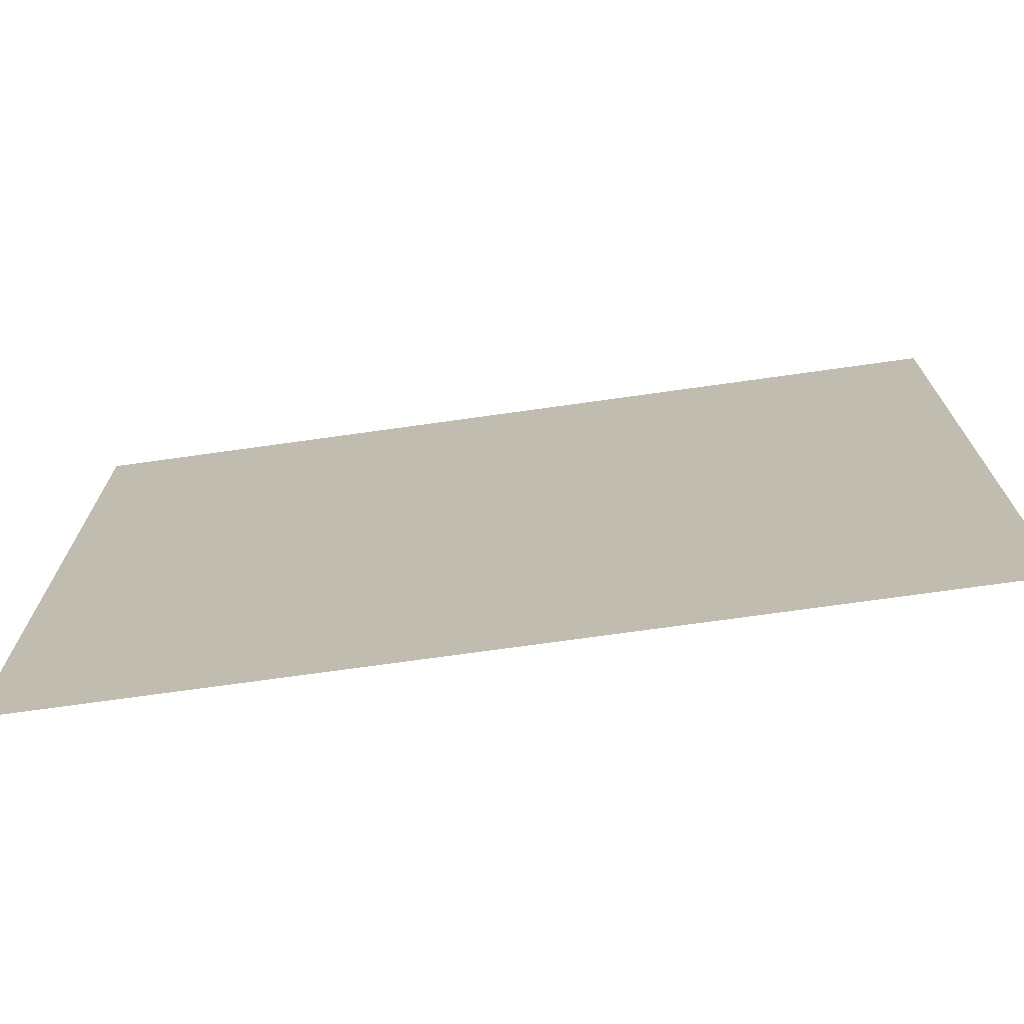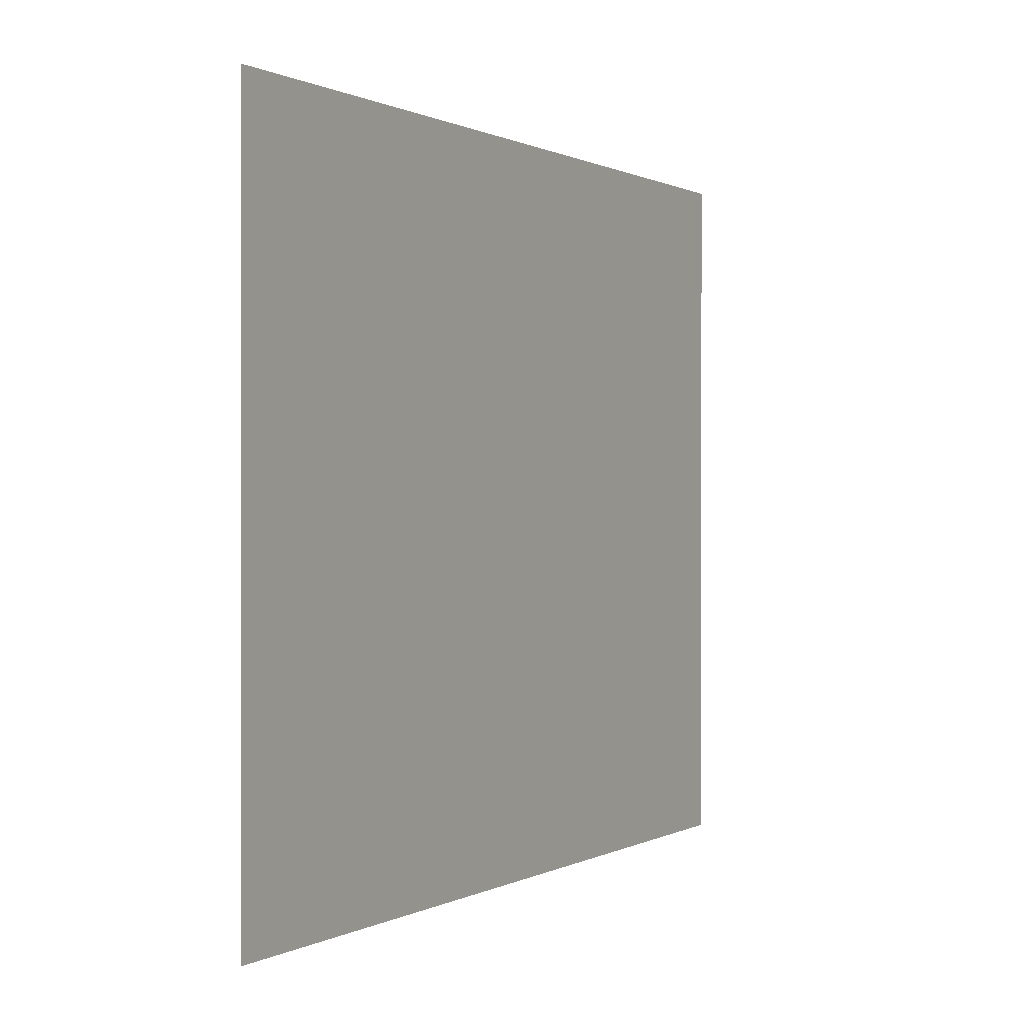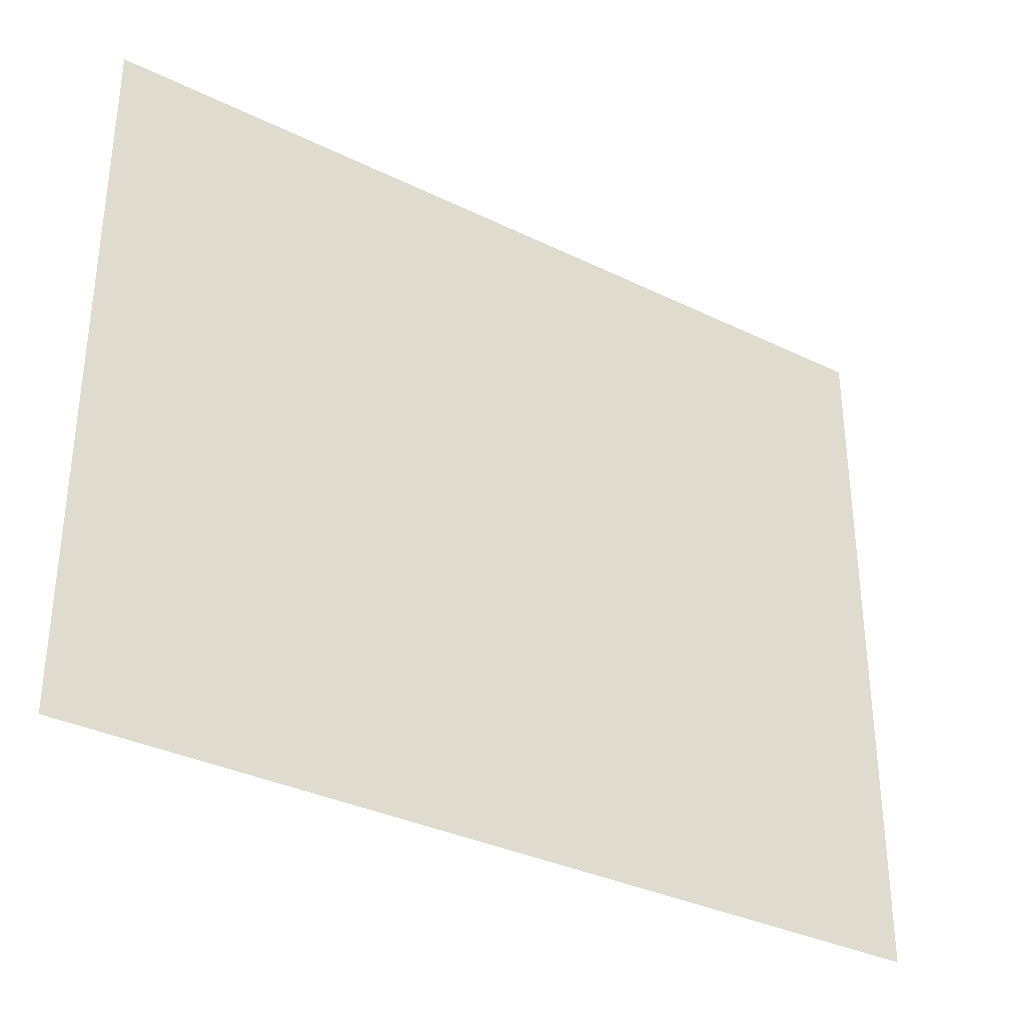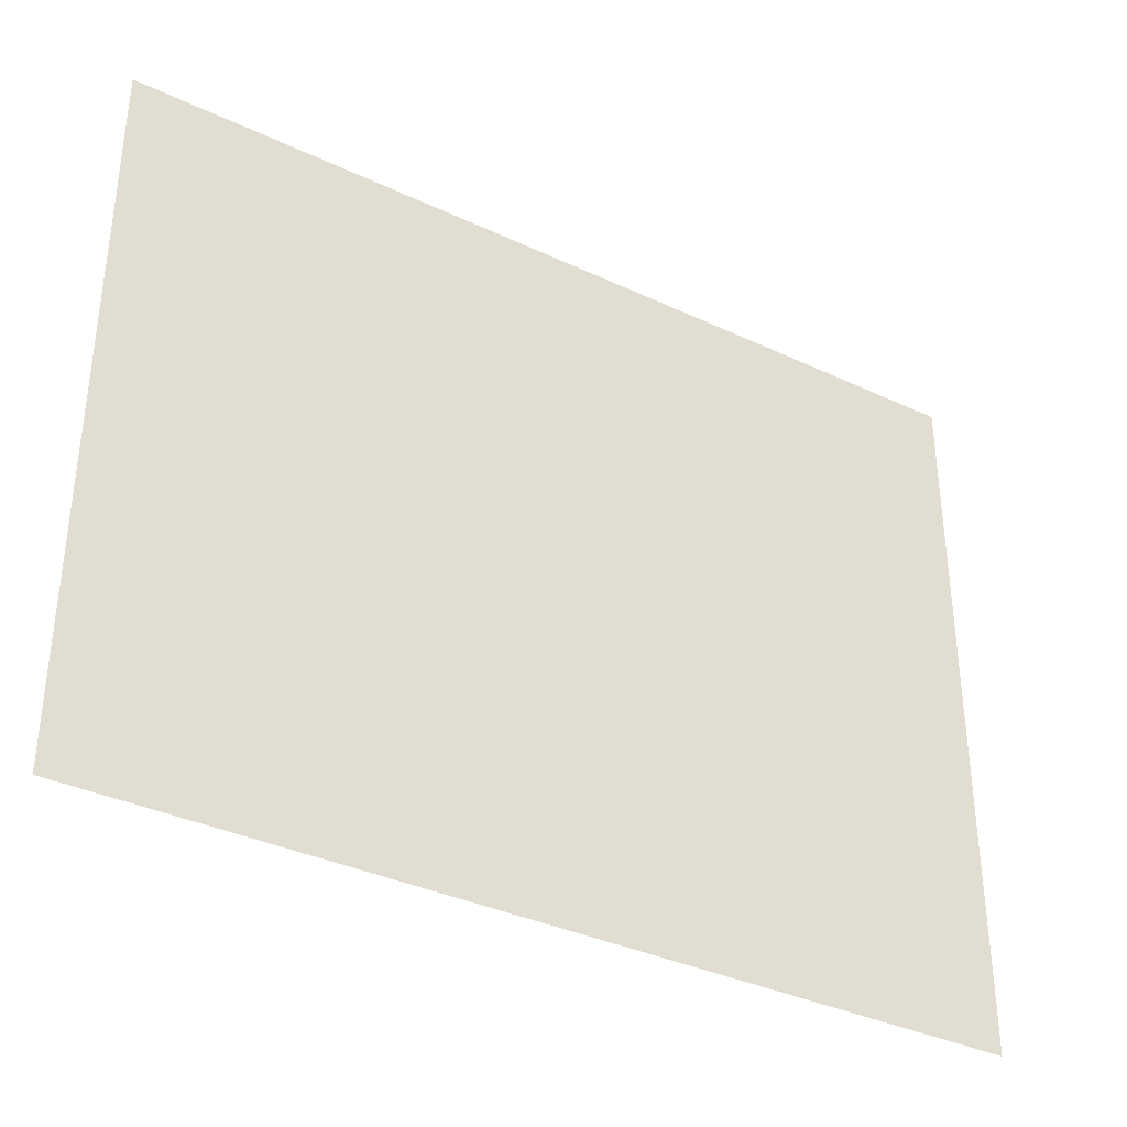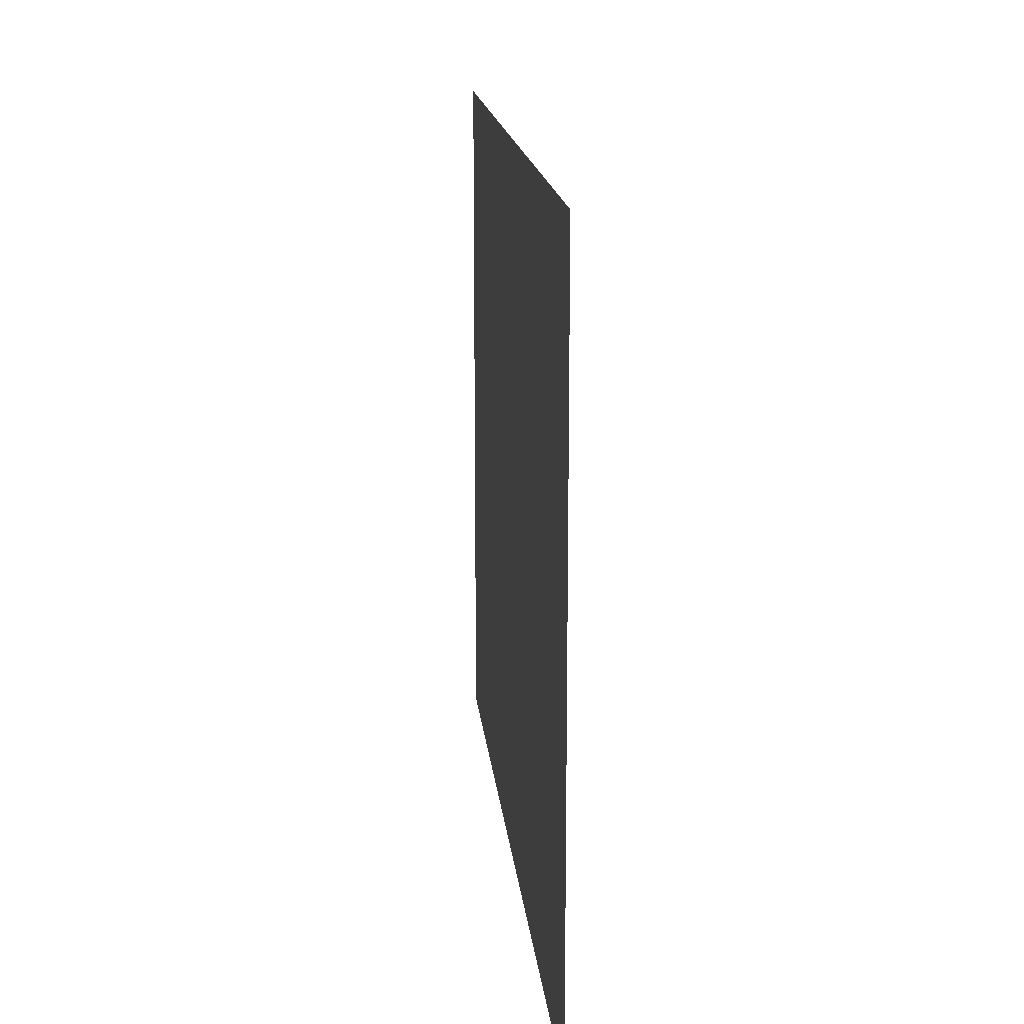
<metadata>
{"format":"obj","ext":"obj","renderer":"f3d","projection":"perspective","resolution":1024,"background":"white","views":[{"elev":-72.0,"azim":-172.0,"up":"+Y"},{"elev":0.4,"azim":118.7,"up":"+Y"},{"elev":-33.9,"azim":-33.6,"up":"+Y"},{"elev":-36.0,"azim":-31.7,"up":"+Y"},{"elev":15.9,"azim":84.5,"up":"+Y"}]}
</metadata>
<code>
v 0 -0.32 0
v -0.32 -0.32 0
v -0.32 0 0
v 0 0 0
v -0.64 -0.32 0
v -0.64 0 0
v -0.96 -0.32 0
v -0.96 0 0
v -1.28 -0.32 0
v -1.28 0 0
v -1.6 -0.32 0
v -1.6 0 0
v -1.92 -0.32 0
v -1.92 0 0
v -2.24 -0.32 0
v -2.24 0 0
v -2.56 -0.32 0
v -2.56 0 0
v -2.88 -0.32 0
v -2.88 0 0
v -3.2 -0.32 0
v -3.2 0 0
v -3.52 -0.32 0
v -3.52 0 0
v -3.84 -0.32 0
v -3.84 0 0
v -4.16 -0.32 0
v -4.16 0 0
v -4.48 -0.32 0
v -4.48 0 0
v -4.8 -0.32 0
v -4.8 0 0
v 0 -0.64 0
v -0.32 -0.64 0
v -0.64 -0.64 0
v -0.96 -0.64 0
v -1.28 -0.64 0
v -1.6 -0.64 0
v -1.92 -0.64 0
v -2.24 -0.64 0
v -2.56 -0.64 0
v -2.88 -0.64 0
v -3.2 -0.64 0
v -3.52 -0.64 0
v -3.84 -0.64 0
v -4.16 -0.64 0
v -4.48 -0.64 0
v -4.8 -0.64 0
v 0 -0.96 0
v -0.32 -0.96 0
v -0.64 -0.96 0
v -0.96 -0.96 0
v -1.28 -0.96 0
v -1.6 -0.96 0
v -1.92 -0.96 0
v -2.24 -0.96 0
v -2.56 -0.96 0
v -2.88 -0.96 0
v -3.2 -0.96 0
v -3.52 -0.96 0
v -3.84 -0.96 0
v -4.16 -0.96 0
v -4.48 -0.96 0
v -4.8 -0.96 0
v 0 -1.28 0
v -0.32 -1.28 0
v -0.64 -1.28 0
v -0.96 -1.28 0
v -1.28 -1.28 0
v -1.6 -1.28 0
v -1.92 -1.28 0
v -2.24 -1.28 0
v -2.56 -1.28 0
v -2.88 -1.28 0
v -3.2 -1.28 0
v -3.52 -1.28 0
v -3.84 -1.28 0
v -4.16 -1.28 0
v -4.48 -1.28 0
v -4.8 -1.28 0
v 0 -1.6 0
v -0.32 -1.6 0
v -0.64 -1.6 0
v -0.96 -1.6 0
v -1.28 -1.6 0
v -1.6 -1.6 0
v -1.92 -1.6 0
v -2.24 -1.6 0
v -2.56 -1.6 0
v -2.88 -1.6 0
v -3.2 -1.6 0
v -3.52 -1.6 0
v -3.84 -1.6 0
v -4.16 -1.6 0
v -4.48 -1.6 0
v -4.8 -1.6 0
v 0 -1.92 0
v -0.32 -1.92 0
v -0.64 -1.92 0
v -0.96 -1.92 0
v -1.28 -1.92 0
v -1.6 -1.92 0
v -1.92 -1.92 0
v -2.24 -1.92 0
v -2.56 -1.92 0
v -2.88 -1.92 0
v -3.2 -1.92 0
v -3.52 -1.92 0
v -3.84 -1.92 0
v -4.16 -1.92 0
v -4.48 -1.92 0
v -4.8 -1.92 0
v 0 -2.24 0
v -0.32 -2.24 0
v -0.64 -2.24 0
v -0.96 -2.24 0
v -1.28 -2.24 0
v -1.6 -2.24 0
v -1.92 -2.24 0
v -2.24 -2.24 0
v -2.56 -2.24 0
v -2.88 -2.24 0
v -3.2 -2.24 0
v -3.52 -2.24 0
v -3.84 -2.24 0
v -4.16 -2.24 0
v -4.48 -2.24 0
v -4.8 -2.24 0
v 0 -2.56 0
v -0.32 -2.56 0
v -0.64 -2.56 0
v -0.96 -2.56 0
v -1.28 -2.56 0
v -1.6 -2.56 0
v -1.92 -2.56 0
v -2.24 -2.56 0
v -2.56 -2.56 0
v -2.88 -2.56 0
v -3.2 -2.56 0
v -3.52 -2.56 0
v -3.84 -2.56 0
v -4.16 -2.56 0
v -4.48 -2.56 0
v -4.8 -2.56 0
v 0 -2.88 0
v -0.32 -2.88 0
v -0.64 -2.88 0
v -0.96 -2.88 0
v -1.28 -2.88 0
v -1.6 -2.88 0
v -1.92 -2.88 0
v -2.24 -2.88 0
v -2.56 -2.88 0
v -2.88 -2.88 0
v -3.2 -2.88 0
v -3.52 -2.88 0
v -3.84 -2.88 0
v -4.16 -2.88 0
v -4.48 -2.88 0
v -4.8 -2.88 0
v 0 -3.2 0
v -0.32 -3.2 0
v -0.64 -3.2 0
v -0.96 -3.2 0
v -1.28 -3.2 0
v -1.6 -3.2 0
v -1.92 -3.2 0
v -2.24 -3.2 0
v -2.56 -3.2 0
v -2.88 -3.2 0
v -3.2 -3.2 0
v -3.52 -3.2 0
v -3.84 -3.2 0
v -4.16 -3.2 0
v -4.48 -3.2 0
v -4.8 -3.2 0
v 0 -3.52 0
v -0.32 -3.52 0
v -0.64 -3.52 0
v -0.96 -3.52 0
v -1.28 -3.52 0
v -1.6 -3.52 0
v -1.92 -3.52 0
v -2.24 -3.52 0
v -2.56 -3.52 0
v -2.88 -3.52 0
v -3.2 -3.52 0
v -3.52 -3.52 0
v -3.84 -3.52 0
v -4.16 -3.52 0
v -4.48 -3.52 0
v -4.8 -3.52 0
v 0 -3.84 0
v -0.32 -3.84 0
v -0.64 -3.84 0
v -0.96 -3.84 0
v -1.28 -3.84 0
v -1.6 -3.84 0
v -1.92 -3.84 0
v -2.24 -3.84 0
v -2.56 -3.84 0
v -2.88 -3.84 0
v -3.2 -3.84 0
v -3.52 -3.84 0
v -3.84 -3.84 0
v -4.16 -3.84 0
v -4.48 -3.84 0
v -4.8 -3.84 0
g mesh_0001
f 1 2 3 4
f 2 5 6 3
f 5 7 8 6
f 7 9 10 8
f 9 11 12 10
f 11 13 14 12
f 13 15 16 14
f 15 17 18 16
f 17 19 20 18
f 19 21 22 20
f 21 23 24 22
f 23 25 26 24
f 25 27 28 26
f 27 29 30 28
f 29 31 32 30
f 33 34 2 1
f 34 35 5 2
f 35 36 7 5
f 36 37 9 7
f 37 38 11 9
f 38 39 13 11
f 39 40 15 13
f 40 41 17 15
f 41 42 19 17
f 42 43 21 19
f 43 44 23 21
f 44 45 25 23
f 45 46 27 25
f 46 47 29 27
f 47 48 31 29
f 49 50 34 33
f 50 51 35 34
f 51 52 36 35
f 52 53 37 36
f 53 54 38 37
f 54 55 39 38
f 55 56 40 39
f 56 57 41 40
f 57 58 42 41
f 58 59 43 42
f 59 60 44 43
f 60 61 45 44
f 61 62 46 45
f 62 63 47 46
f 63 64 48 47
f 65 66 50 49
f 66 67 51 50
f 67 68 52 51
f 68 69 53 52
f 69 70 54 53
f 70 71 55 54
f 71 72 56 55
f 72 73 57 56
f 73 74 58 57
f 74 75 59 58
f 75 76 60 59
f 76 77 61 60
f 77 78 62 61
f 78 79 63 62
f 79 80 64 63
f 81 82 66 65
f 82 83 67 66
f 83 84 68 67
f 84 85 69 68
f 85 86 70 69
f 86 87 71 70
f 87 88 72 71
f 88 89 73 72
f 89 90 74 73
f 90 91 75 74
f 91 92 76 75
f 92 93 77 76
f 93 94 78 77
f 94 95 79 78
f 95 96 80 79
f 97 98 82 81
f 98 99 83 82
f 99 100 84 83
f 100 101 85 84
f 101 102 86 85
f 102 103 87 86
f 103 104 88 87
f 104 105 89 88
f 105 106 90 89
f 106 107 91 90
f 107 108 92 91
f 108 109 93 92
f 109 110 94 93
f 110 111 95 94
f 111 112 96 95
f 113 114 98 97
f 114 115 99 98
f 115 116 100 99
f 116 117 101 100
f 117 118 102 101
f 118 119 103 102
f 119 120 104 103
f 120 121 105 104
f 121 122 106 105
f 122 123 107 106
f 123 124 108 107
f 124 125 109 108
f 125 126 110 109
f 126 127 111 110
f 127 128 112 111
f 129 130 114 113
f 130 131 115 114
f 131 132 116 115
f 132 133 117 116
f 133 134 118 117
f 134 135 119 118
f 135 136 120 119
f 136 137 121 120
f 137 138 122 121
f 138 139 123 122
f 139 140 124 123
f 140 141 125 124
f 141 142 126 125
f 142 143 127 126
f 143 144 128 127
f 145 146 130 129
f 146 147 131 130
f 147 148 132 131
f 148 149 133 132
f 149 150 134 133
f 150 151 135 134
f 151 152 136 135
f 152 153 137 136
f 153 154 138 137
f 154 155 139 138
f 155 156 140 139
f 156 157 141 140
f 157 158 142 141
f 158 159 143 142
f 159 160 144 143
f 161 162 146 145
f 162 163 147 146
f 163 164 148 147
f 164 165 149 148
f 165 166 150 149
f 166 167 151 150
f 167 168 152 151
f 168 169 153 152
f 169 170 154 153
f 170 171 155 154
f 171 172 156 155
f 172 173 157 156
f 173 174 158 157
f 174 175 159 158
f 175 176 160 159
f 177 178 162 161
f 178 179 163 162
f 179 180 164 163
f 180 181 165 164
f 181 182 166 165
f 182 183 167 166
f 183 184 168 167
f 184 185 169 168
f 185 186 170 169
f 186 187 171 170
f 187 188 172 171
f 188 189 173 172
f 189 190 174 173
f 190 191 175 174
f 191 192 176 175
f 193 194 178 177
f 194 195 179 178
f 195 196 180 179
f 196 197 181 180
f 197 198 182 181
f 198 199 183 182
f 199 200 184 183
f 200 201 185 184
f 201 202 186 185
f 202 203 187 186
f 203 204 188 187
f 204 205 189 188
f 205 206 190 189
f 206 207 191 190
f 207 208 192 191
g mesh_0002
f 1 2 3 4
f 2 5 6 3
f 5 7 8 6
f 7 9 10 8
f 9 11 12 10
f 11 13 14 12
f 13 15 16 14
f 15 17 18 16
f 17 19 20 18
f 19 21 22 20
f 21 23 24 22
f 23 25 26 24
f 25 27 28 26
f 27 29 30 28
f 29 31 32 30
f 33 34 2 1
f 34 35 5 2
f 47 48 31 29
f 49 50 34 33
f 53 54 38 37
f 54 55 39 38
f 55 56 40 39
f 56 57 41 40
f 57 58 42 41
f 58 59 43 42
f 59 60 44 43
f 60 61 45 44
f 63 64 48 47
f 65 66 50 49
f 69 70 54 53
f 70 71 55 54
f 71 72 56 55
f 72 73 57 56
f 73 74 58 57
f 74 75 59 58
f 75 76 60 59
f 76 77 61 60
f 79 80 64 63
f 81 82 66 65
f 85 86 70 69
f 86 87 71 70
f 91 92 76 75
f 92 93 77 76
f 95 96 80 79
f 97 98 82 81
f 101 102 86 85
f 102 103 87 86
f 107 108 92 91
f 108 109 93 92
f 111 112 96 95
f 113 114 98 97
f 117 118 102 101
f 118 119 103 102
f 119 120 104 103
f 120 121 105 104
f 121 122 106 105
f 122 123 107 106
f 123 124 108 107
f 124 125 109 108
f 127 128 112 111
f 129 130 114 113
f 133 134 118 117
f 134 135 119 118
f 135 136 120 119
f 136 137 121 120
f 137 138 122 121
f 138 139 123 122
f 139 140 124 123
f 140 141 125 124
f 143 144 128 127
f 145 146 130 129
f 159 160 144 143
f 161 162 146 145
f 175 176 160 159
f 177 178 162 161
f 178 179 163 162
f 179 180 164 163
f 183 184 168 167
f 184 185 169 168
f 185 186 170 169
f 186 187 171 170
f 187 188 172 171
f 188 189 173 172
f 189 190 174 173
f 190 191 175 174
f 191 192 176 175
f 193 194 178 177
f 194 195 179 178
f 195 196 180 179
f 196 197 181 180
f 197 198 182 181
f 198 199 183 182
f 199 200 184 183
f 200 201 185 184
f 201 202 186 185
f 202 203 187 186
f 203 204 188 187
f 204 205 189 188
f 205 206 190 189
f 206 207 191 190
f 207 208 192 191
g mesh_0003
f 13 15 16 14
f 35 36 7 5
f 78 79 63 62
f 131 132 116 115
f 132 133 117 116
f 133 134 118 117
f 146 147 131 130
f 147 148 132 131
f 148 149 133 132
f 162 163 147 146
f 163 164 148 147
f 173 174 158 157
g mesh_0004
f 71 72 56 55
f 72 73 57 56
f 149 150 134 133
g mesh_0005
f 165 166 150 149
f 166 167 151 150
f 181 182 166 165
f 182 183 167 166
g mesh_0006
f 74 75 59 58
f 75 76 60 59
f 90 91 75 74
f 91 92 76 75
f 130 131 115 114
f 131 132 116 115
f 146 147 131 130
f 147 148 132 131
f 179 180 164 163
f 180 181 165 164
f 195 196 180 179
f 196 197 181 180
g mesh_0007
f 1 2 3 4
f 2 5 6 3
f 5 7 8 6
f 7 9 10 8
f 9 11 12 10
f 11 13 14 12
f 13 15 16 14
f 15 17 18 16
f 17 19 20 18
f 19 21 22 20
f 21 23 24 22
f 23 25 26 24
f 25 27 28 26
f 27 29 30 28
f 29 31 32 30
f 33 34 2 1
f 35 36 7 5
f 47 48 31 29
f 49 50 34 33
f 53 54 38 37
f 54 55 39 38
f 55 56 40 39
f 56 57 41 40
f 57 58 42 41
f 58 59 43 42
f 59 60 44 43
f 63 64 48 47
f 65 66 50 49
f 69 70 54 53
f 70 71 55 54
f 71 72 56 55
f 72 73 57 56
f 73 74 58 57
f 74 75 59 58
f 75 76 60 59
f 78 79 63 62
f 79 80 64 63
f 81 82 66 65
f 85 86 70 69
f 86 87 71 70
f 91 92 76 75
f 95 96 80 79
f 97 98 82 81
f 101 102 86 85
f 102 103 87 86
f 107 108 92 91
f 111 112 96 95
f 113 114 98 97
f 117 118 102 101
f 118 119 103 102
f 119 120 104 103
f 120 121 105 104
f 121 122 106 105
f 122 123 107 106
f 123 124 108 107
f 127 128 112 111
f 129 130 114 113
f 131 132 116 115
f 132 133 117 116
f 133 134 118 117
f 143 144 128 127
f 145 146 130 129
f 146 147 131 130
f 147 148 132 131
f 148 149 133 132
f 149 150 134 133
f 159 160 144 143
f 161 162 146 145
f 162 163 147 146
f 163 164 148 147
f 173 174 158 157
f 175 176 160 159
f 177 178 162 161
f 178 179 163 162
f 184 185 169 168
f 185 186 170 169
f 186 187 171 170
f 187 188 172 171
f 188 189 173 172
f 189 190 174 173
f 190 191 175 174
f 191 192 176 175
f 193 194 178 177
f 194 195 179 178
f 195 196 180 179
f 196 197 181 180
f 197 198 182 181
f 198 199 183 182
f 199 200 184 183
f 200 201 185 184
f 201 202 186 185
f 202 203 187 186
f 203 204 188 187
f 204 205 189 188
f 205 206 190 189
f 206 207 191 190
f 207 208 192 191

</code>
